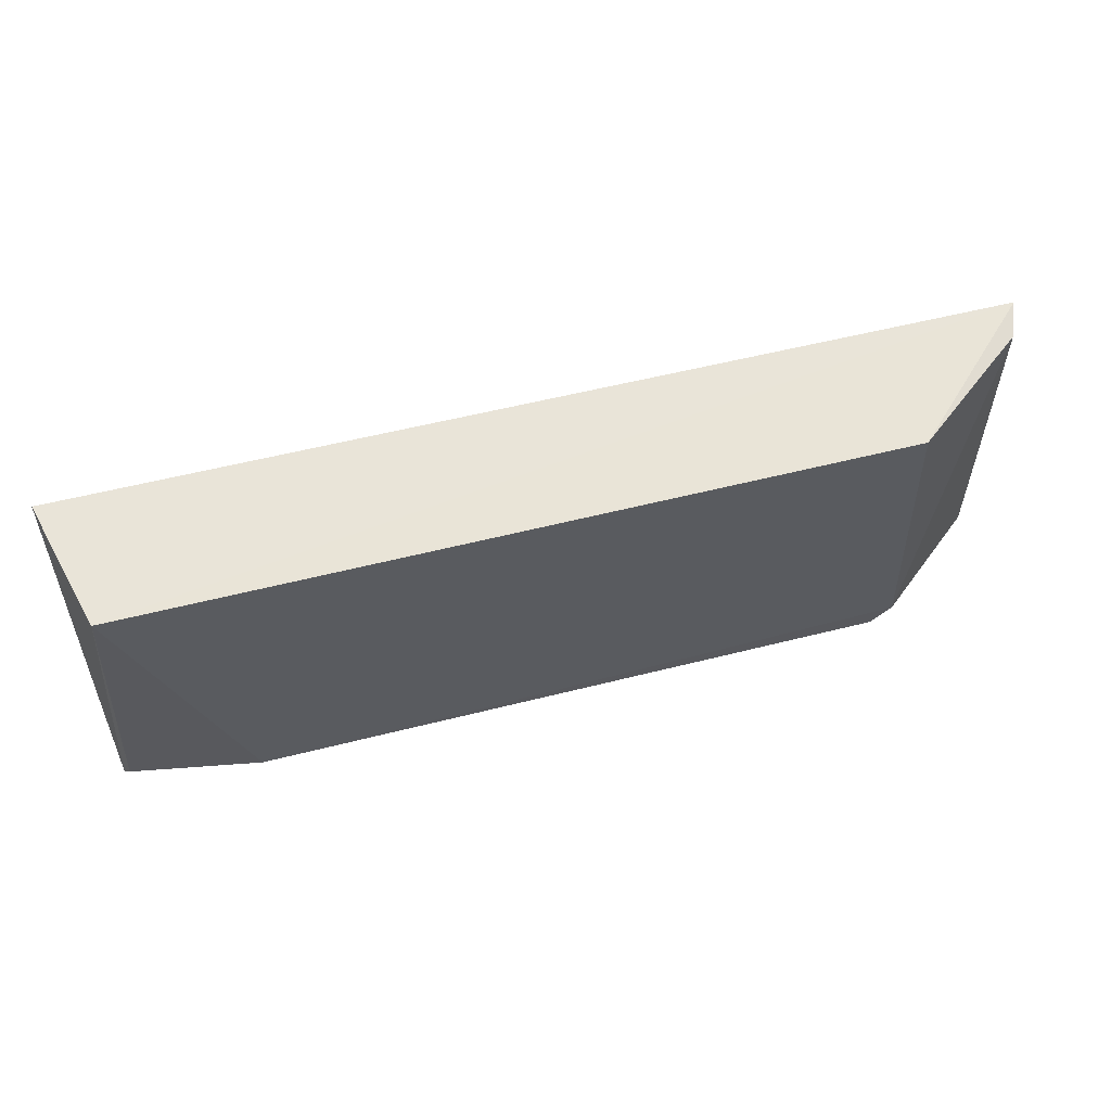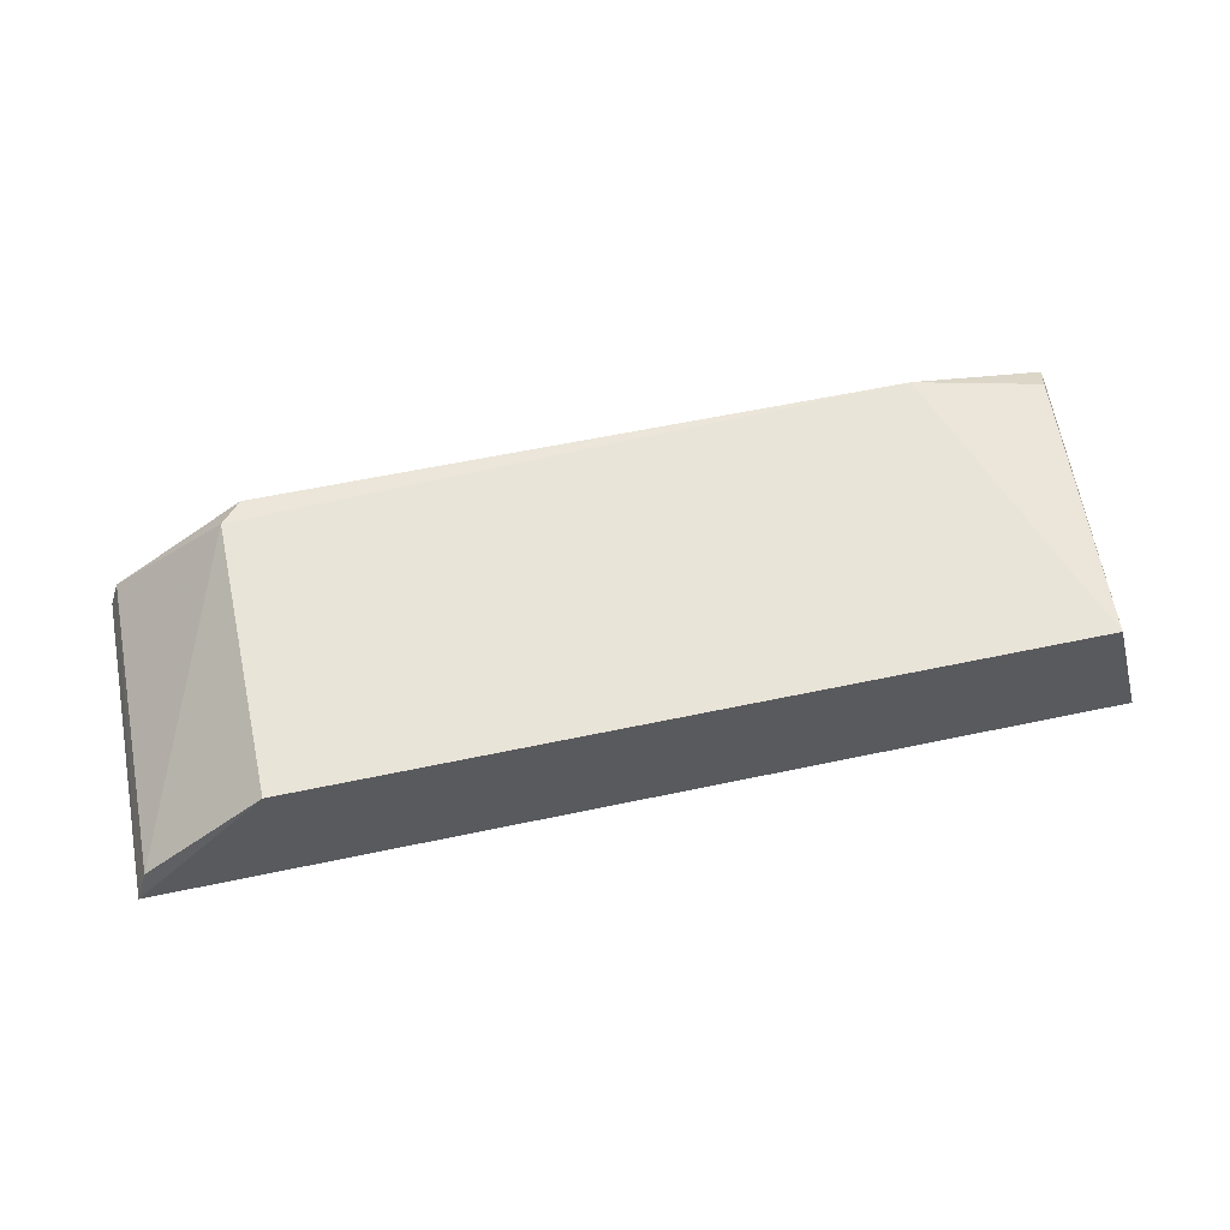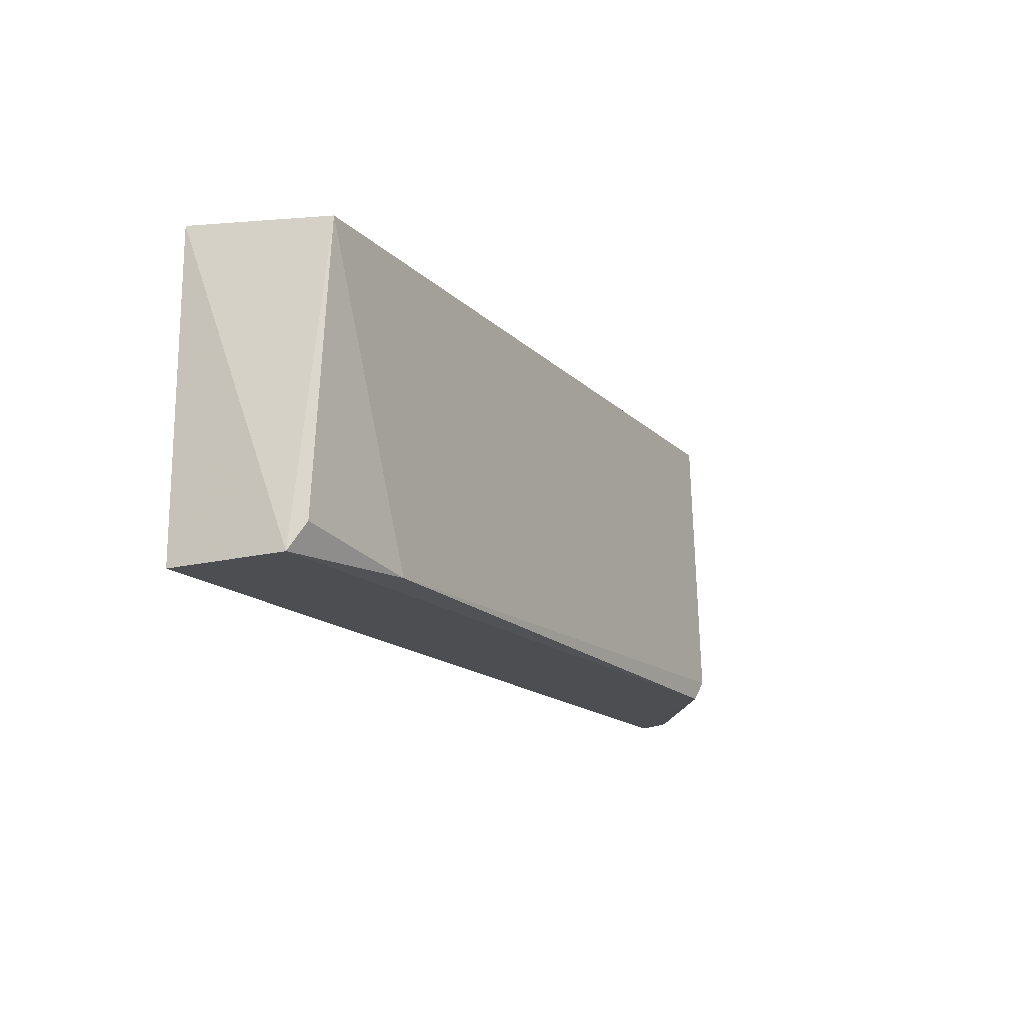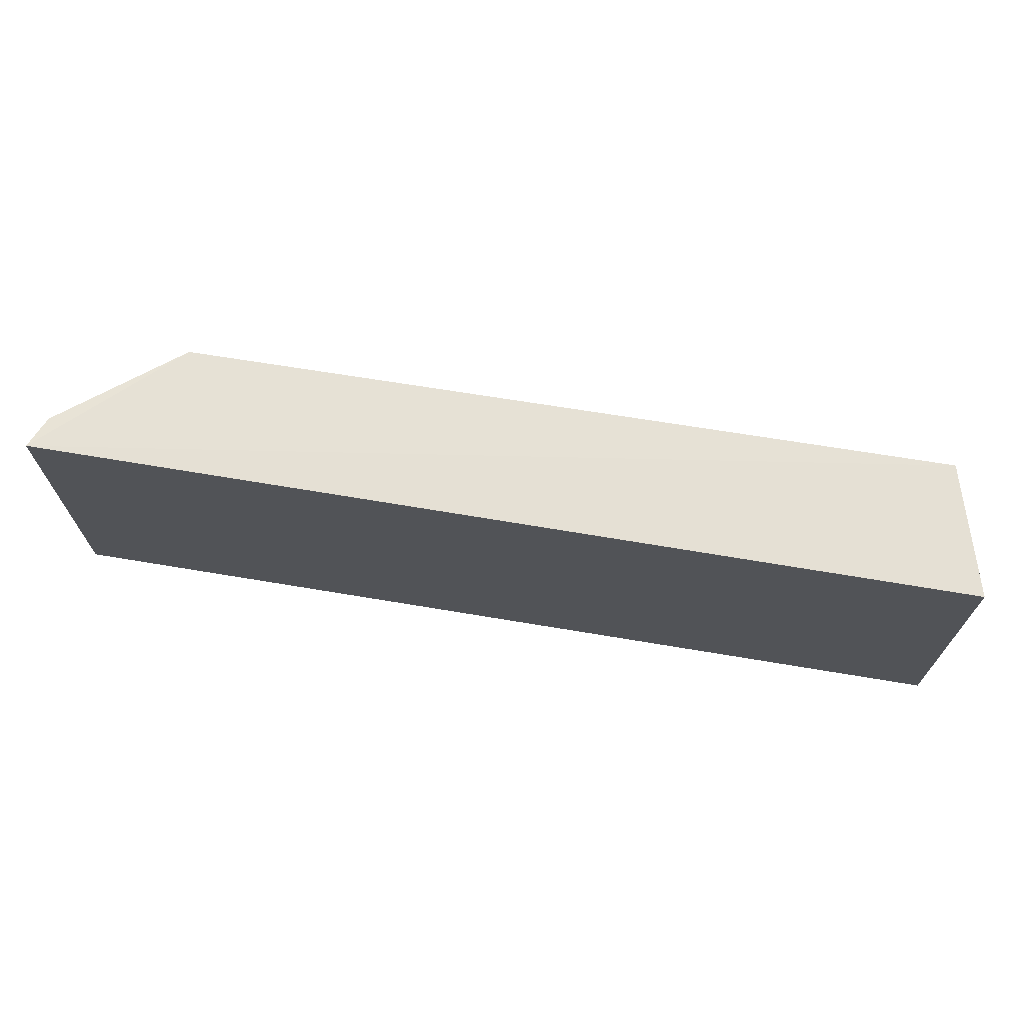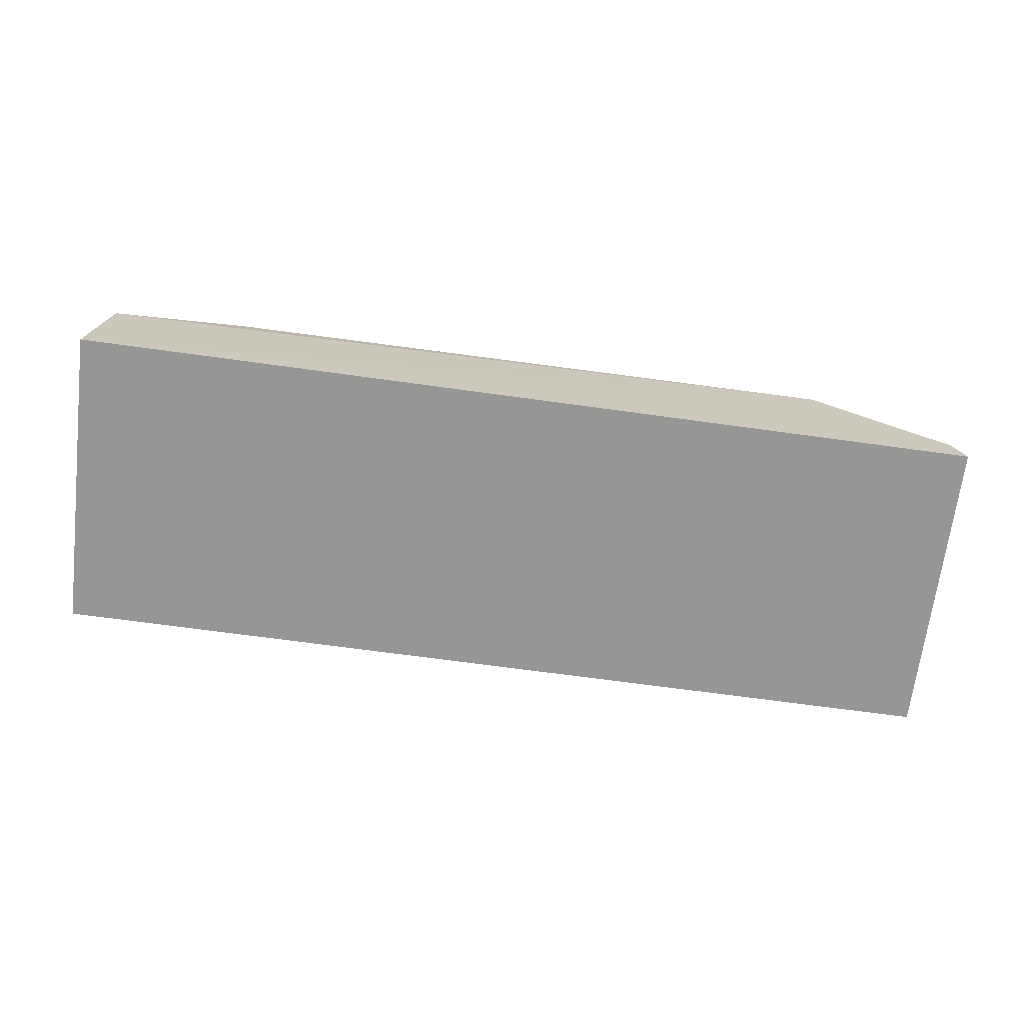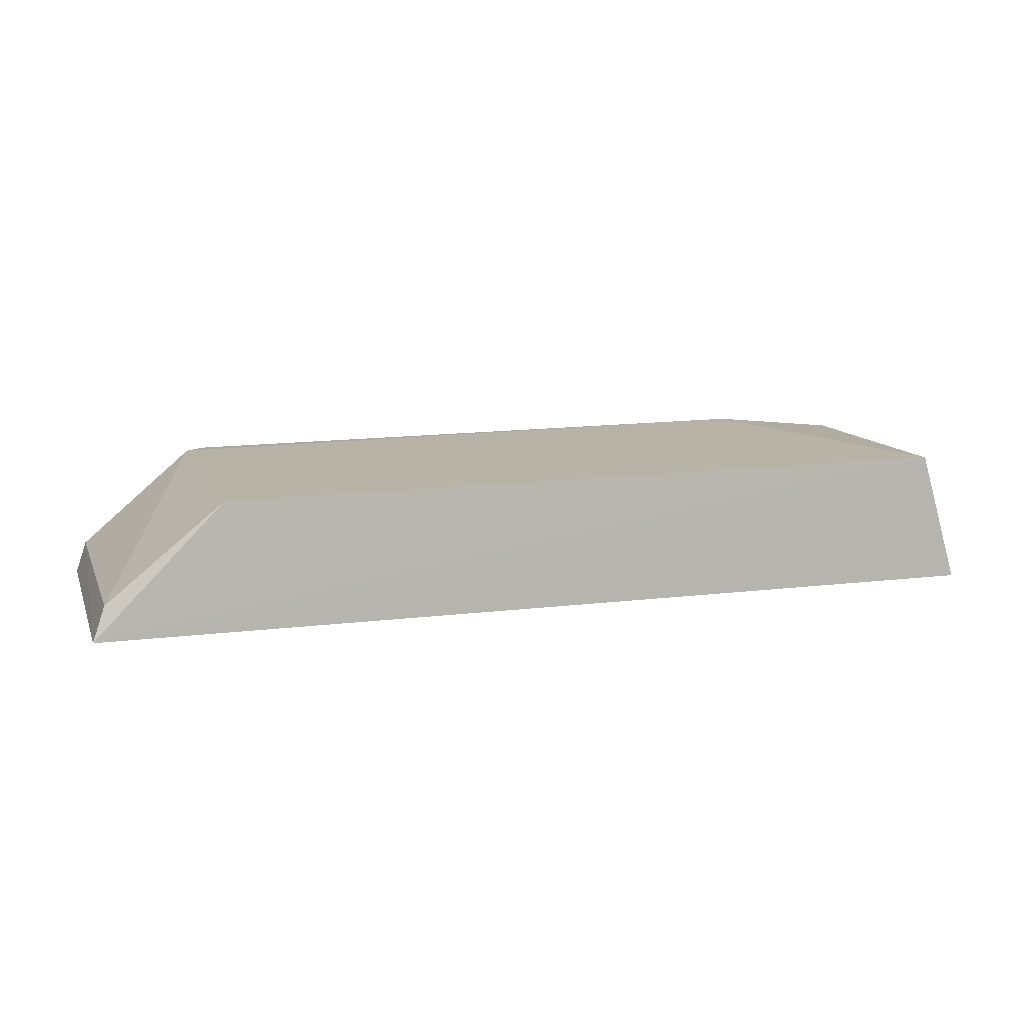
<metadata>
{"format":"obj","ext":"obj","renderer":"f3d","projection":"perspective","resolution":1024,"background":"white","views":[{"elev":57.1,"azim":-14.0,"up":"+Y"},{"elev":59.1,"azim":168.5,"up":"+Z"},{"elev":-17.0,"azim":-60.8,"up":"+Y"},{"elev":69.0,"azim":-170.7,"up":"+Y"},{"elev":-67.6,"azim":-7.1,"up":"+Z"},{"elev":11.2,"azim":163.3,"up":"+Z"}]}
</metadata>
<code>
v 0.02605 0.008534 0.02127
v 0.0325 -0.006511 0.01488
v 0.03255 0.009077 0.01486
v -0.01375 0.008413 0.01488
v -0.006418 -0.006746 0.02183
v -0.01195 0.008103 0.02151
v 0.03193 0.008752 0.01656
v 0.0253 -0.00652 0.02152
v -0.0138 -0.007162 0.01493
v 0.03196 -0.006476 0.01649
v 0.0263 -0.005421 0.02157
v -0.01315 -0.007025 0.02052
v -0.01276 -0.005757 0.02129
f 3 2 4
f 6 1 3
f 6 3 4
f 6 5 1
f 7 3 1
f 9 4 2
f 9 2 8
f 10 2 3
f 10 3 7
f 10 8 2
f 11 1 5
f 11 5 8
f 11 8 10
f 11 10 7
f 11 7 1
f 12 9 8
f 12 8 5
f 12 6 4
f 12 4 9
f 13 12 5
f 13 5 6
f 13 6 12

</code>
